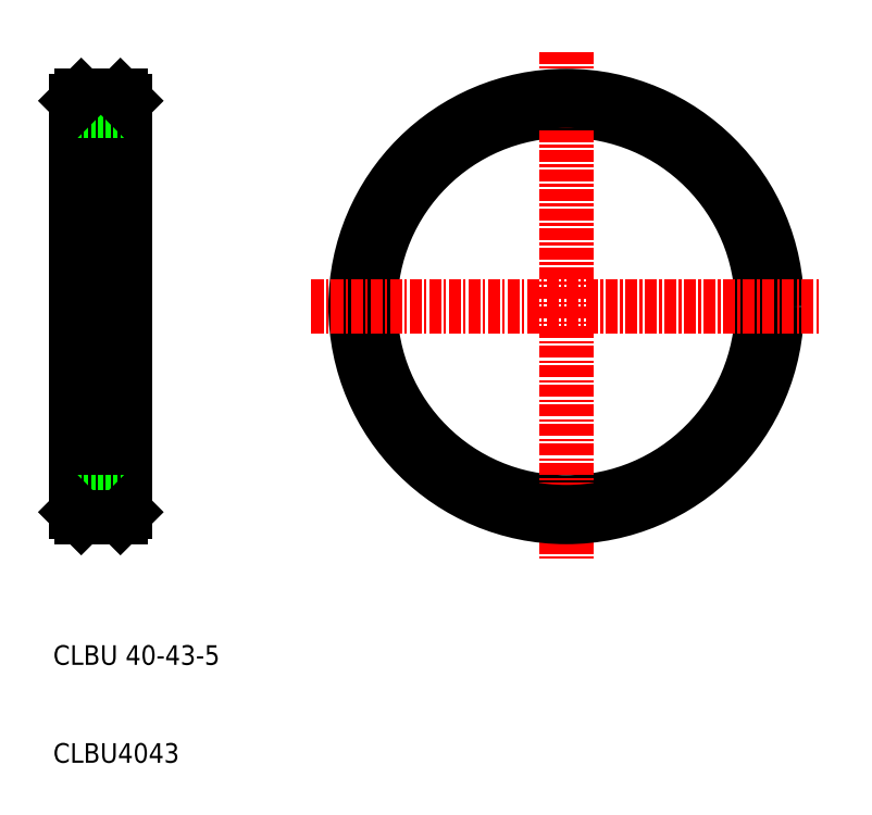
<metadata>
{"format":"dxf","ext":"dxf","renderer":"ezdxf+matplotlib","layout":"modelspace","background":"white","min_lineweight":24,"dpi":150}
</metadata>
<code>
0
SECTION
2
ENTITIES
0
LINE
8
CENTER
10
157.5
20
121.9
30
0
11
165.5
21
121.9
31
0
0
LINE
8
0
10
164
20
121.9
30
0
11
164
21
100.9
31
0
0
LINE
8
0
10
163.5
20
100.4
30
0
11
163.5
21
121.9
31
0
0
LINE
8
0
10
159
20
121.9
30
0
11
159
21
100.9
31
0
0
LINE
8
0
10
159.5
20
100.4
30
0
11
159.5
21
121.9
31
0
0
TEXT
8
0
10
156.7
20
85.34
30
0
40
2
1
CLBU 40-43-5
0
TEXT
8
0
10
156.7
20
75.34
30
0
40
2
1
CLBU4043
0
LINE
8
0
10
159
20
101.9
30
0
11
164
21
101.9
31
0
0
LINE
8
0
10
159.5
20
100.4
30
0
11
163.5
21
100.4
31
0
0
LINE
8
0
10
159
20
100.9
30
0
11
159.5
21
100.4
31
0
0
LINE
8
0
10
164
20
100.9
30
0
11
163.5
21
100.4
31
0
0
LINE
8
0
10
163.5
20
143.4
30
0
11
163.5
21
121.9
31
0
0
LINE
8
0
10
164
20
121.9
30
0
11
164
21
142.9
31
0
0
LINE
8
0
10
159
20
121.9
30
0
11
159
21
142.9
31
0
0
LINE
8
0
10
159.5
20
143.4
30
0
11
159.5
21
121.9
31
0
0
LINE
8
0
10
159.5
20
143.4
30
0
11
163.5
21
143.4
31
0
0
LINE
8
0
10
159
20
141.9
30
0
11
164
21
141.9
31
0
0
LINE
8
0
10
159
20
142.9
30
0
11
159.5
21
143.4
31
0
0
LINE
8
0
10
164
20
142.9
30
0
11
163.5
21
143.4
31
0
0
CIRCLE
8
0
10
209
20
121.9
30
0
40
20
0
LINE
8
CENTER
10
209
20
147.9
30
0
11
209
21
95.94
31
0
0
CIRCLE
8
0
10
209
20
121.9
30
0
40
21
0
CIRCLE
8
0
10
209
20
121.9
30
0
40
21.5
0
LINE
8
CENTER
10
183
20
121.9
30
0
11
235
21
121.9
31
0
0
ENDSEC
0
EOF

</code>
